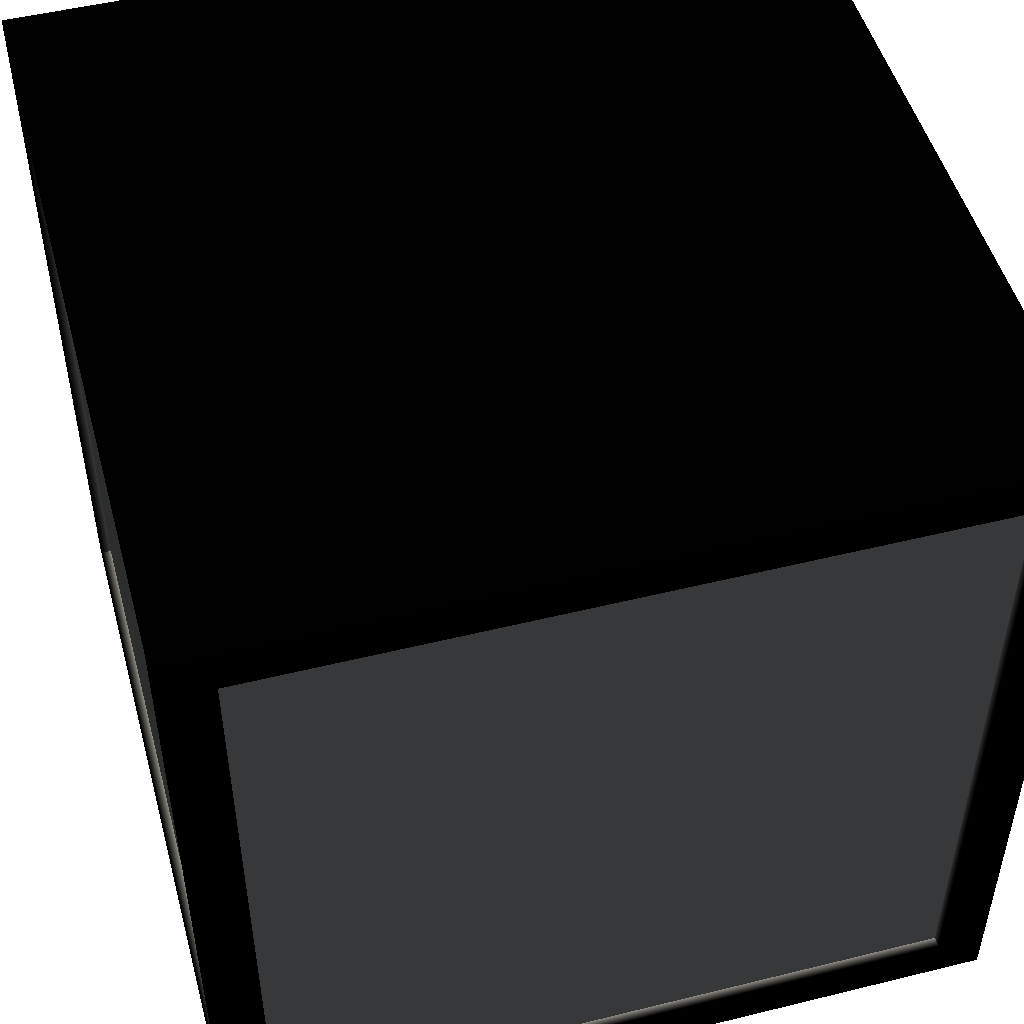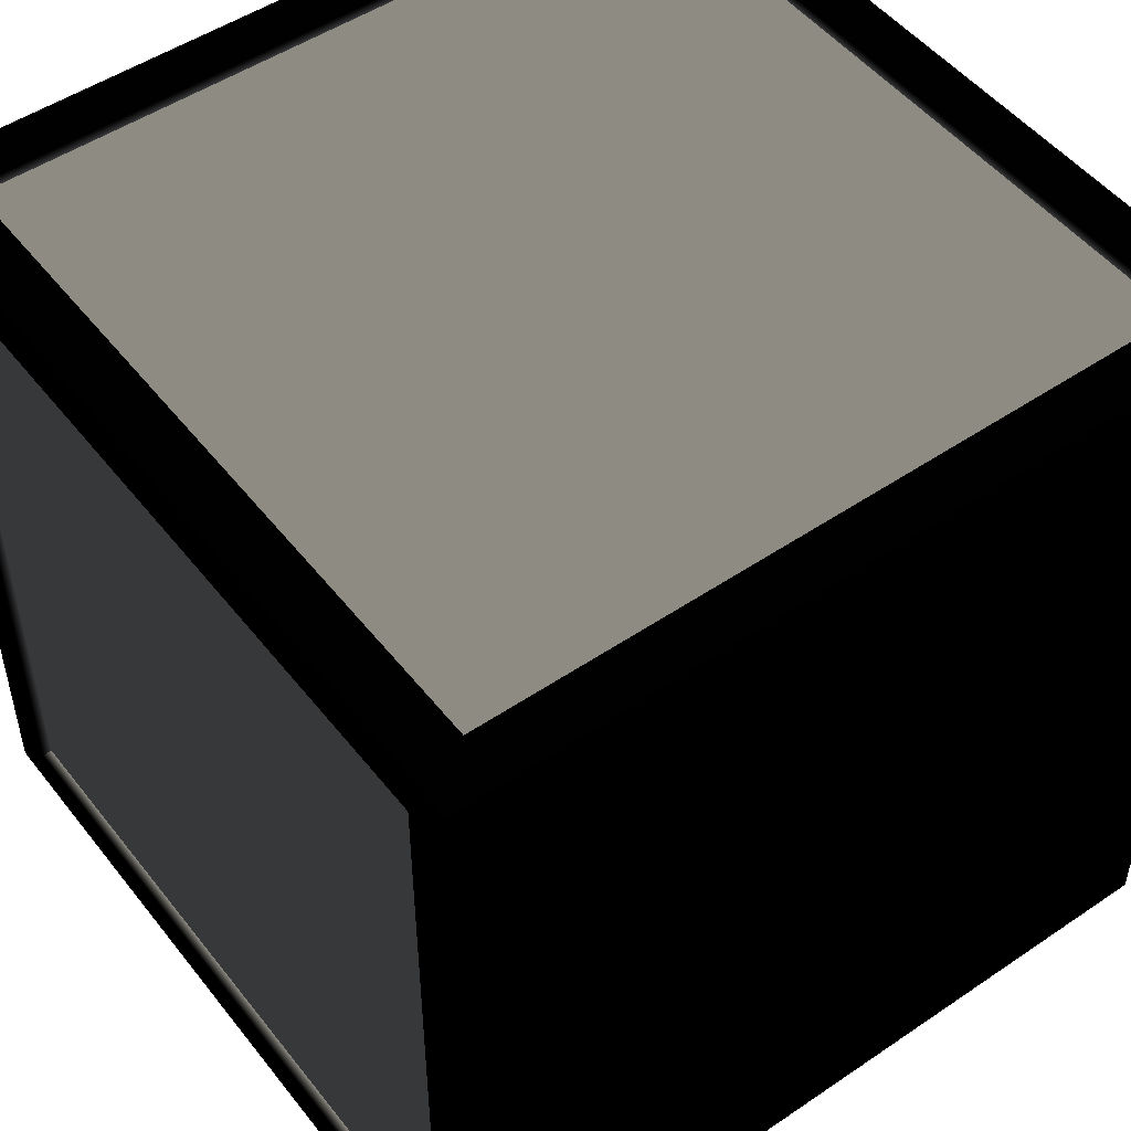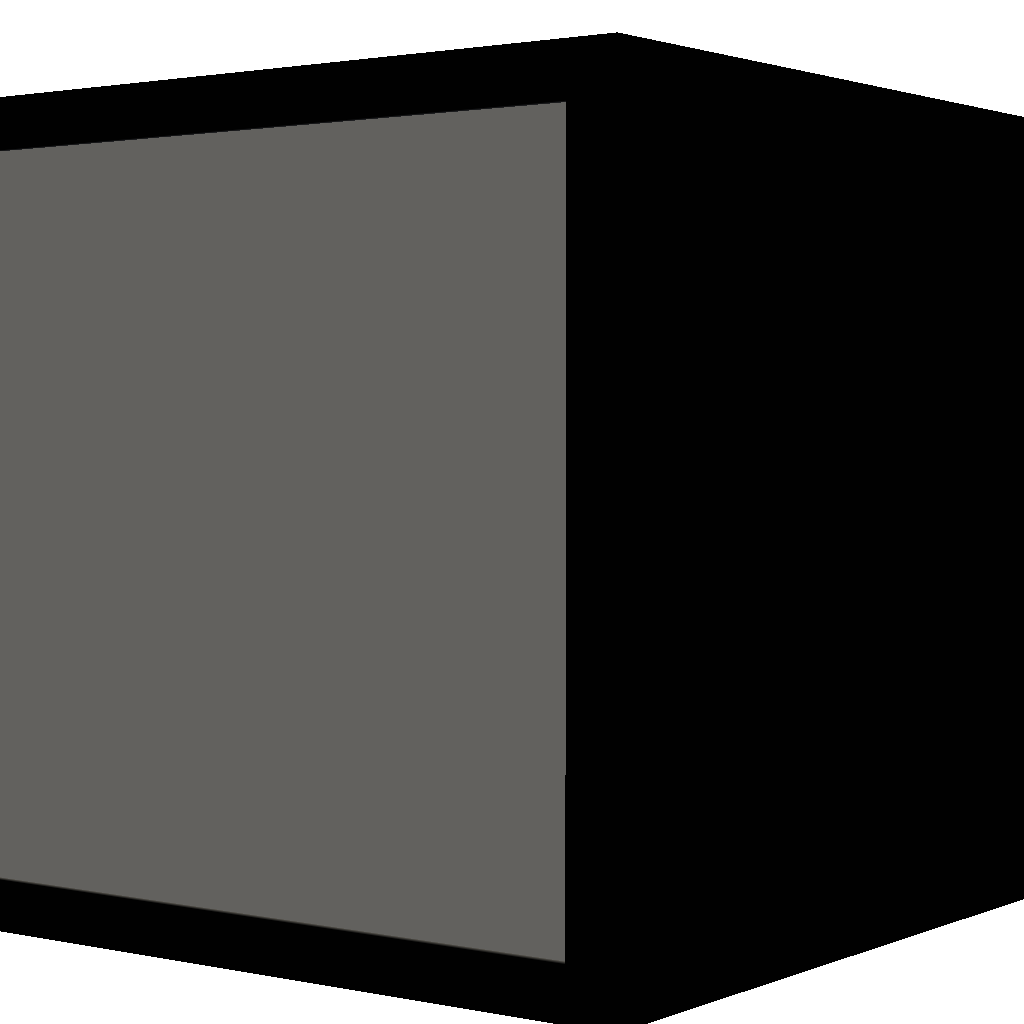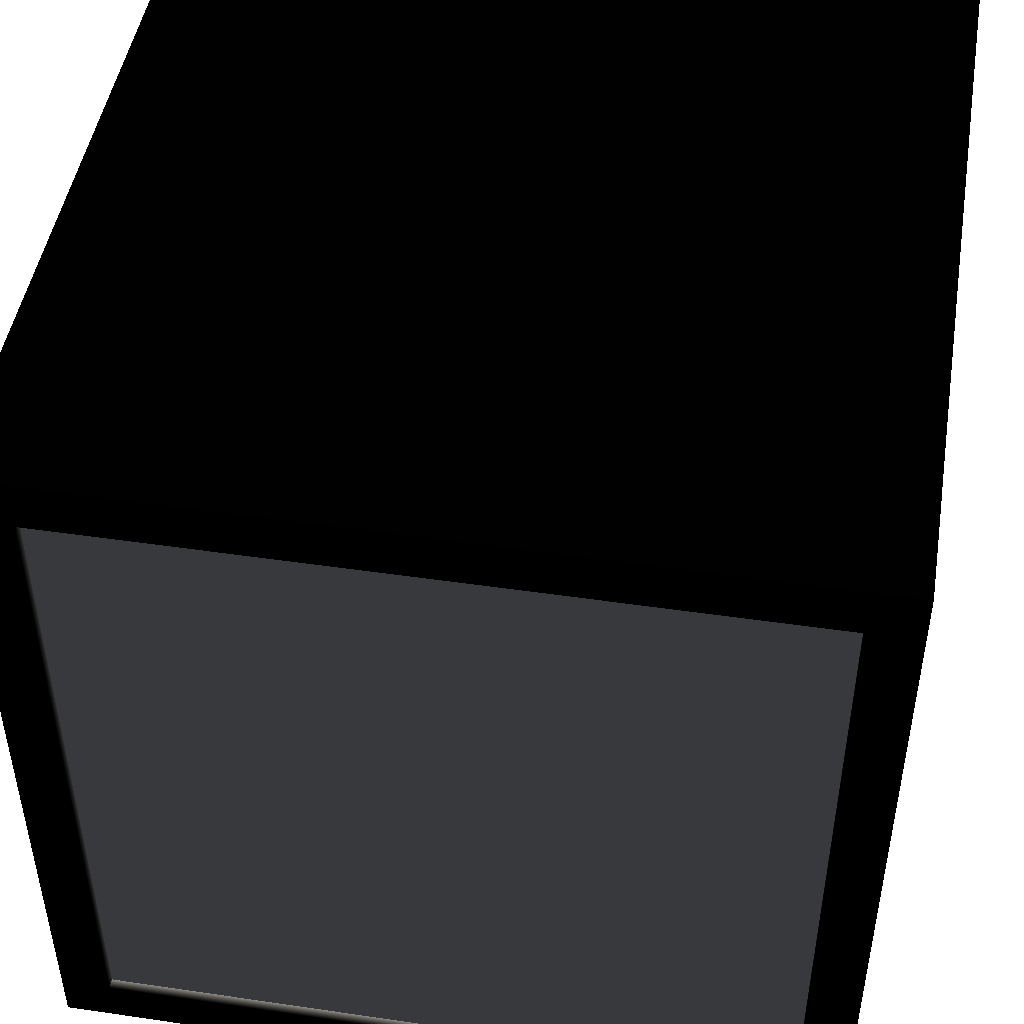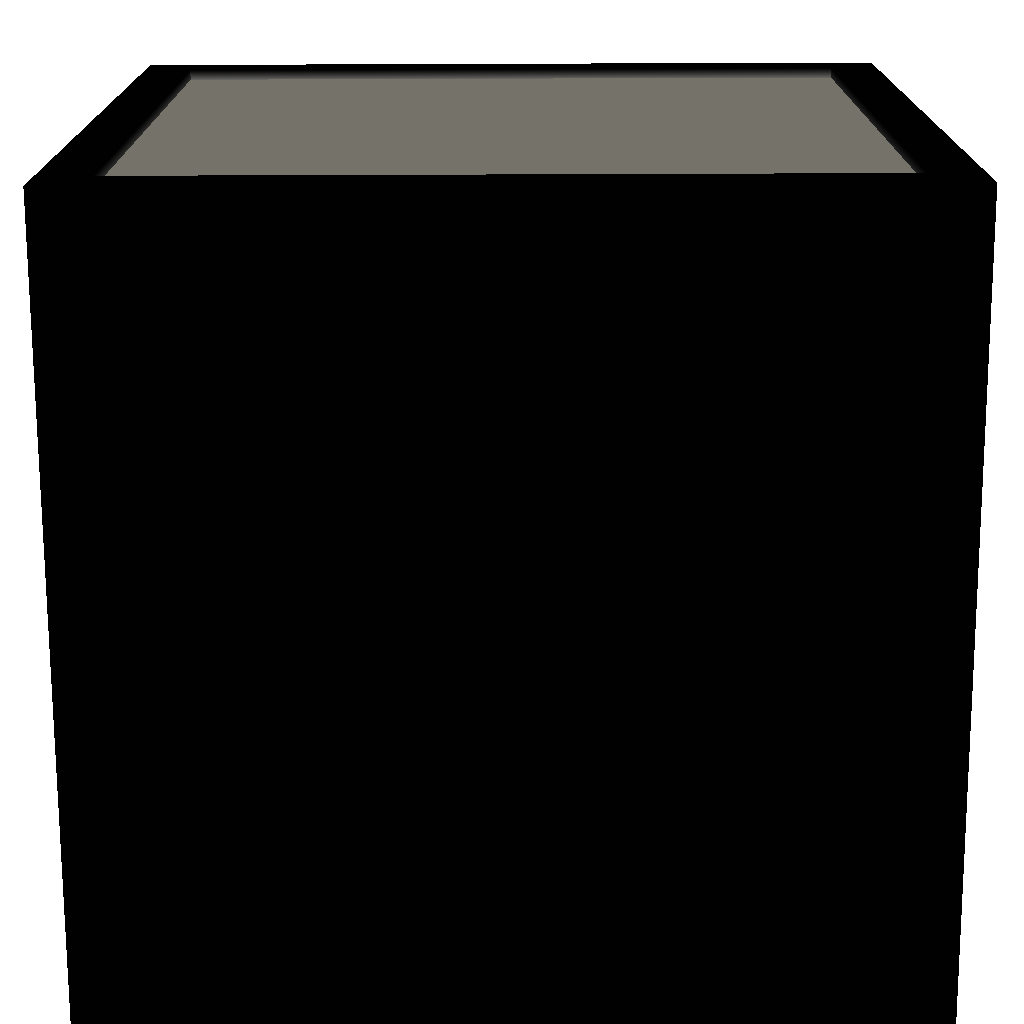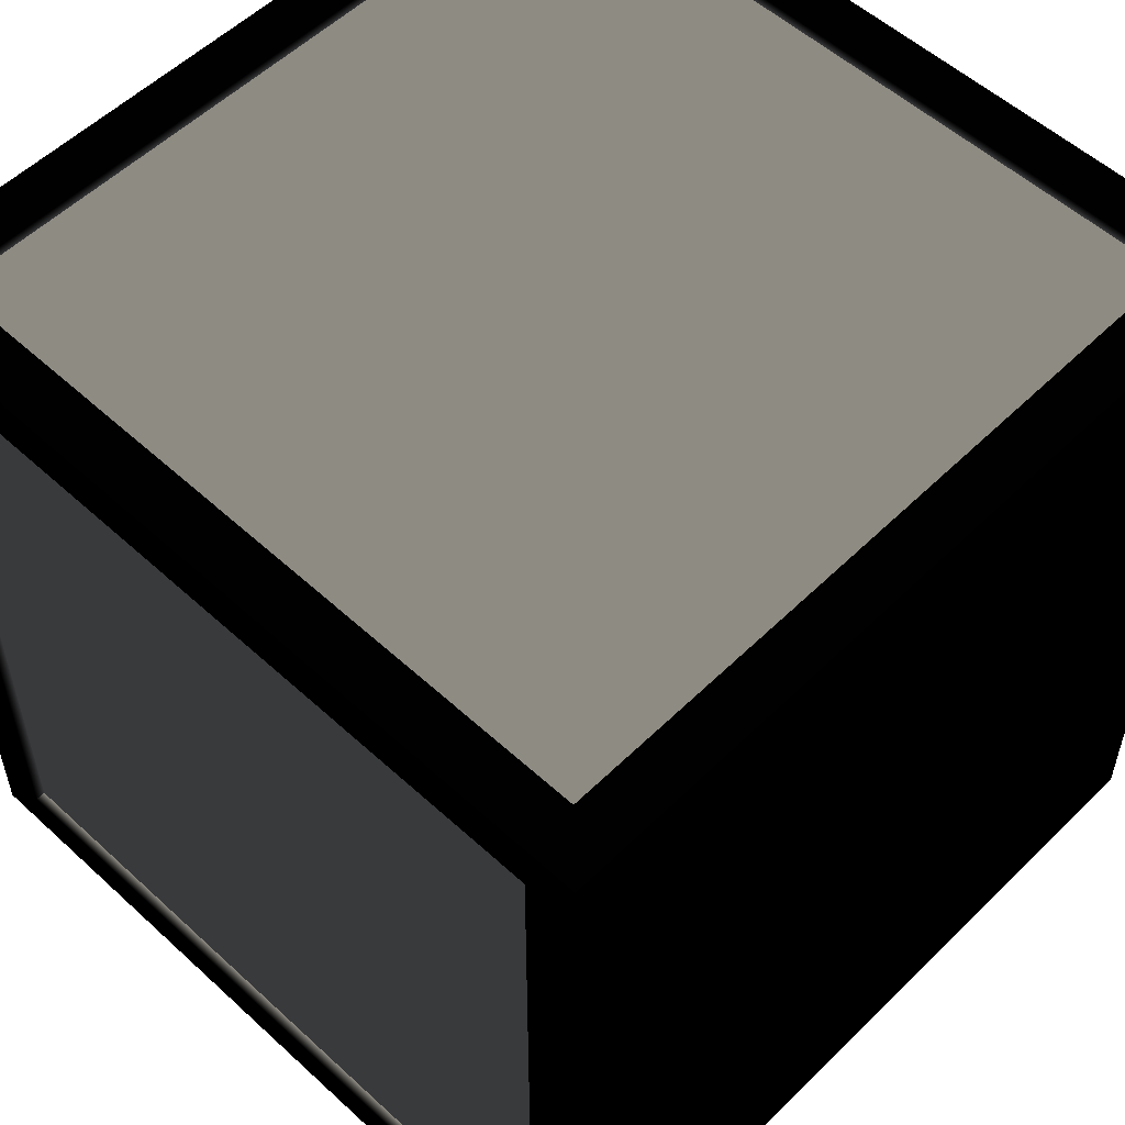
<metadata>
{"format":"obj","ext":"obj","renderer":"f3d","projection":"perspective","resolution":1024,"background":"white","views":[{"elev":49.9,"azim":164.8,"up":"+Z"},{"elev":50.1,"azim":143.3,"up":"+Y"},{"elev":2.0,"azim":126.5,"up":"+Y"},{"elev":47.5,"azim":-170.6,"up":"+Z"},{"elev":-73.4,"azim":-179.8,"up":"+Z"},{"elev":54.6,"azim":-45.9,"up":"+Y"}]}
</metadata>
<code>
o Object.1
v -17.5 -20 2.499 255 255 255
v 17.5 -20 37.5 255 255 255
v -17.5 -20 2.499 255 255 255
v -17 -20 37.5 255 255 255
v -17.5 -20 37.5 255 255 255
v 17 -20 2.499 255 255 255
v 17.5 -20 2.499 255 255 255
v 17.5 -20 37.5 255 255 255
v -17.5 -20 37 255 255 255
v 17.5 -20 37 255 255 255
v -17.5 20 2.499 255 255 255
v 17.5 20 37.5 255 255 255
v -17.5 20 2.499 255 255 255
v 17 20 37.5 255 255 255
v -17.5 20 37.5 255 255 255
v -17 20 2.499 255 255 255
v 17.5 20 2.499 255 255 255
v 17.5 20 37.5 255 255 255
v -17.5 20 2.999 255 255 255
v 17.5 20 2.999 255 255 255
v 20 -17.5 2.5 255 255 255
v 20 17.5 37.5 255 255 255
v 20 -17.5 37.5 255 255 255
v 20 17 37.5 255 255 255
v 20 -17.5 2.499 255 255 255
v 20 -17 2.499 255 255 255
v 20 17.5 2.499 255 255 255
v 20 17.5 37.5 255 255 255
v 20 -17.5 2.998 255 255 255
v 20 17.5 2.998 255 255 255
v -20 -17.5 2.5 255 255 255
v -20 17.5 37.5 255 255 255
v -20 -17.5 37.5 255 255 255
v -20 -17 37.5 255 255 255
v -20 -17.5 2.499 255 255 255
v -20 17 2.499 255 255 255
v -20 17.5 2.499 255 255 255
v -20 17.5 37.5 255 255 255
v -20 -17.5 37 255 255 255
v -20 17.5 37 255 255 255
v -20 -20 40 255 255 255
v 20 -20 40 255 255 255
v -20 20 40 255 255 255
v 20 20 0 255 255 255
v -20 -20 0 255 255 255
v -20 20 0 255 255 255
v 20 -20 0 255 255 255
v 20 20 40 255 255 255
v -19.5 -17.5 37.5 102 102 102
v -19.5 17.5 2.499 102 102 102
v -19.5 -17.5 2.499 102 102 102
v -19.5 17.5 37.5 102 102 102
v 19.5 -17.5 37.5 102 102 102
v 19.5 17.5 37.5 102 102 102
v 19.5 -17.5 2.499 102 102 102
v 19.5 17.5 2.499 102 102 102
v -17.5 19.5 37.5 102 102 102
v 17.5 19.5 37.5 102 102 102
v -17.5 19.5 2.499 102 102 102
v 17.5 19.5 2.499 102 102 102
v -17.5 -19.5 37.5 102 102 102
v 17.5 -19.5 2.499 102 102 102
v -17.5 -19.5 2.499 102 102 102
v 17.5 -19.5 37.5 102 102 102
v 17.5 19.5 37.5 102 102 102
v -17.5 19.5 2.499 102 102 102
v 19.5 -17.5 2.499 102 102 102
v 19.5 17.5 37.5 102 102 102
v -17.5 -19.5 2.499 102 102 102
v 17.5 -19.5 37.5 102 102 102
v -19.5 -17.5 2.499 102 102 102
v -19.5 17.5 37.5 102 102 102
f 52 51 49
f 59 58 60
f 65 66 57
f 55 54 53
f 67 56 68
f 64 63 62
f 69 70 61
f 71 72 50
f 41 42 43
f 41 43 38
f 34 41 38
f 34 38 52
f 49 34 52
f 51 35 49
f 49 35 31
f 49 31 39
f 49 39 33
f 45 33 39
f 45 41 33
f 41 45 5
f 41 5 4
f 41 4 8
f 8 2 41
f 8 10 2
f 2 10 7
f 42 2 7
f 7 47 42
f 42 47 23
f 42 23 24
f 42 24 28
f 48 42 28
f 48 28 22
f 48 22 27
f 27 44 48
f 44 17 48
f 12 48 17
f 20 12 17
f 60 20 17
f 60 17 59
f 58 18 60
f 12 60 18
f 12 18 43
f 18 14 43
f 15 43 14
f 57 15 14
f 58 57 14
f 15 57 59
f 15 59 19
f 46 15 19
f 11 46 19
f 13 11 19
f 13 16 11
f 59 16 13
f 46 11 16
f 46 16 17
f 13 19 59
f 46 43 15
f 46 37 43
f 32 43 37
f 40 32 37
f 52 40 37
f 37 50 52
f 50 37 36
f 50 36 35
f 45 35 36
f 45 36 37
f 32 40 38
f 46 45 37
f 44 45 46
f 45 44 47
f 14 18 58
f 59 17 16
f 20 60 12
f 43 48 12
f 44 46 17
f 47 44 27
f 26 47 27
f 27 55 26
f 25 26 55
f 55 21 25
f 21 47 25
f 47 21 29
f 29 21 55
f 29 55 23
f 53 23 55
f 53 54 24
f 28 54 56
f 27 56 55
f 27 30 56
f 30 22 56
f 25 47 26
f 22 30 27
f 56 22 28
f 54 28 24
f 23 53 24
f 23 47 29
f 45 47 7
f 6 45 7
f 6 7 62
f 63 6 62
f 3 63 61
f 1 3 61
f 9 1 61
f 5 9 61
f 45 1 9
f 1 45 3
f 64 4 61
f 3 6 63
f 62 7 64
f 3 45 6
f 7 10 64
f 64 10 8
f 8 4 64
f 4 5 61
f 5 45 9
f 31 45 39
f 45 31 35
f 35 51 50
f 33 34 49
f 38 40 52
f 33 41 34
f 38 43 32
f 48 43 42
f 2 42 41

</code>
